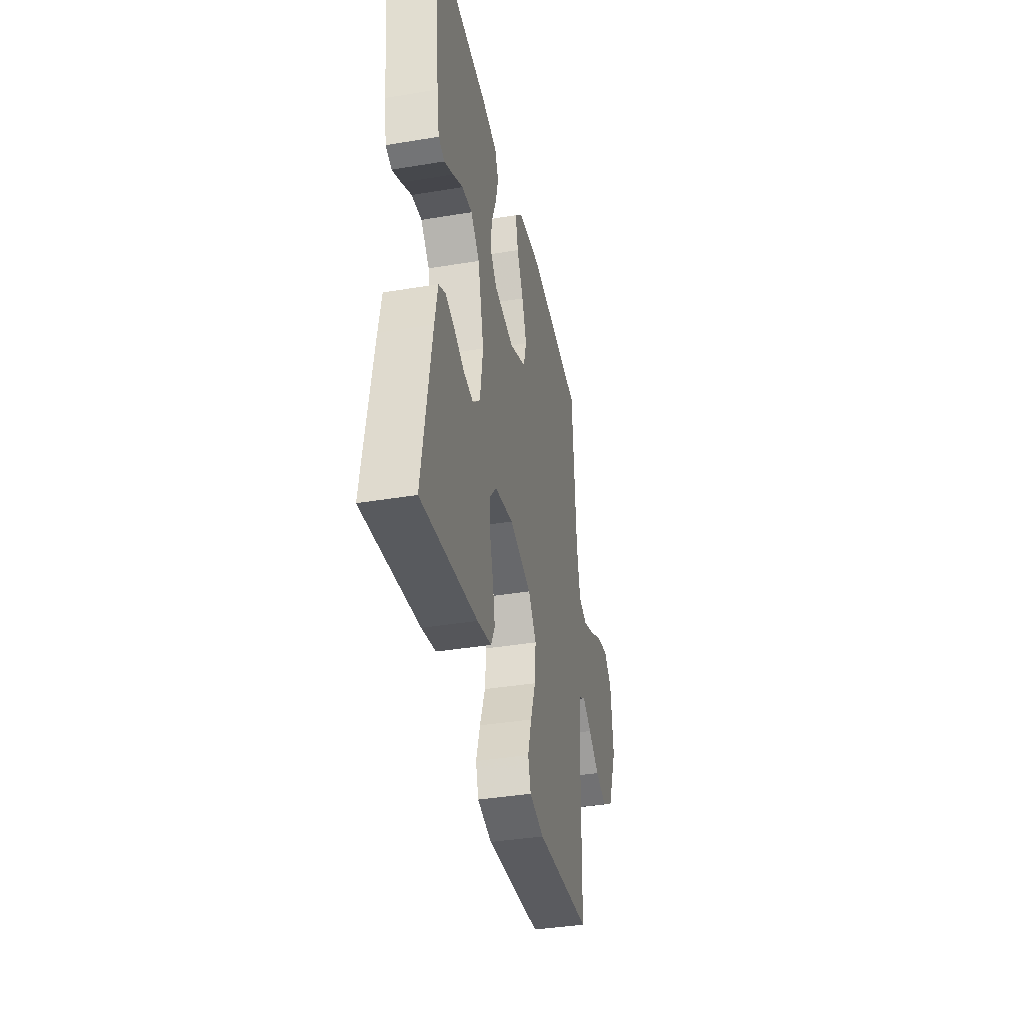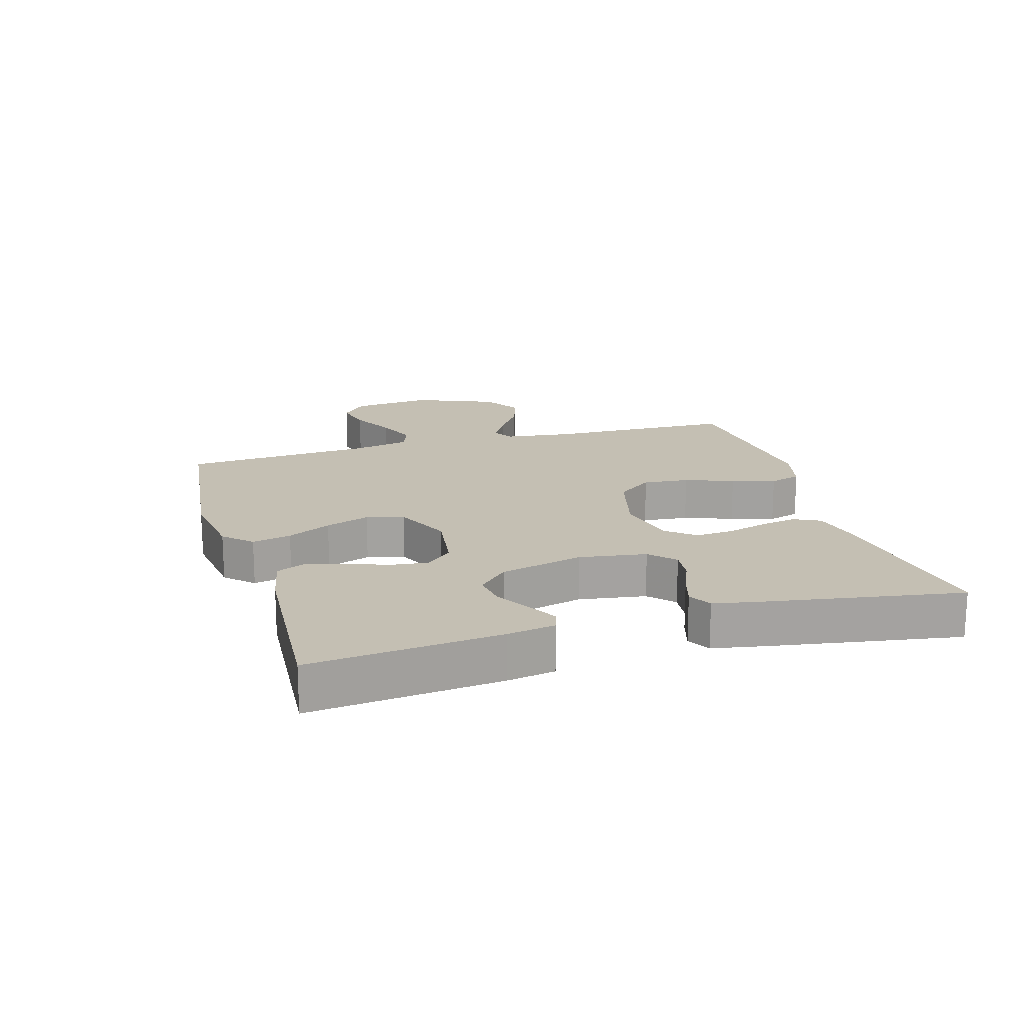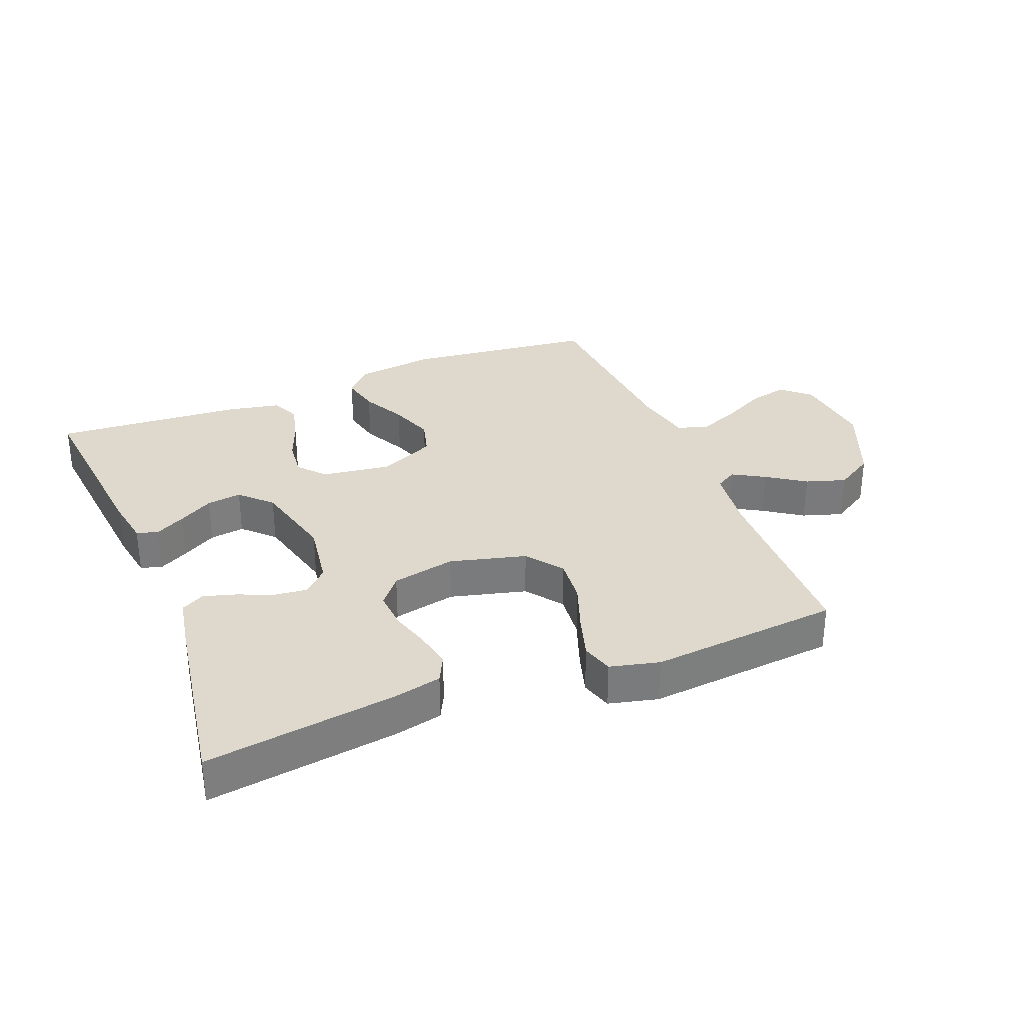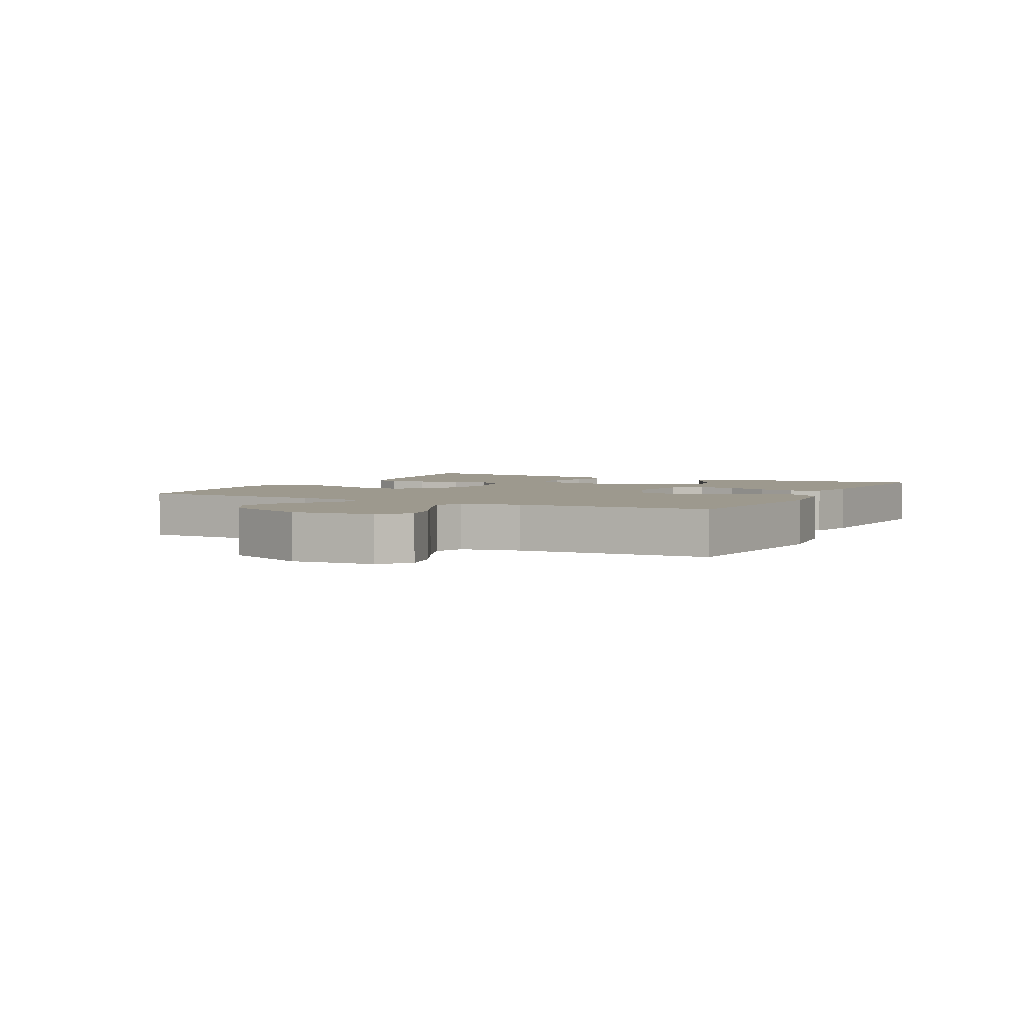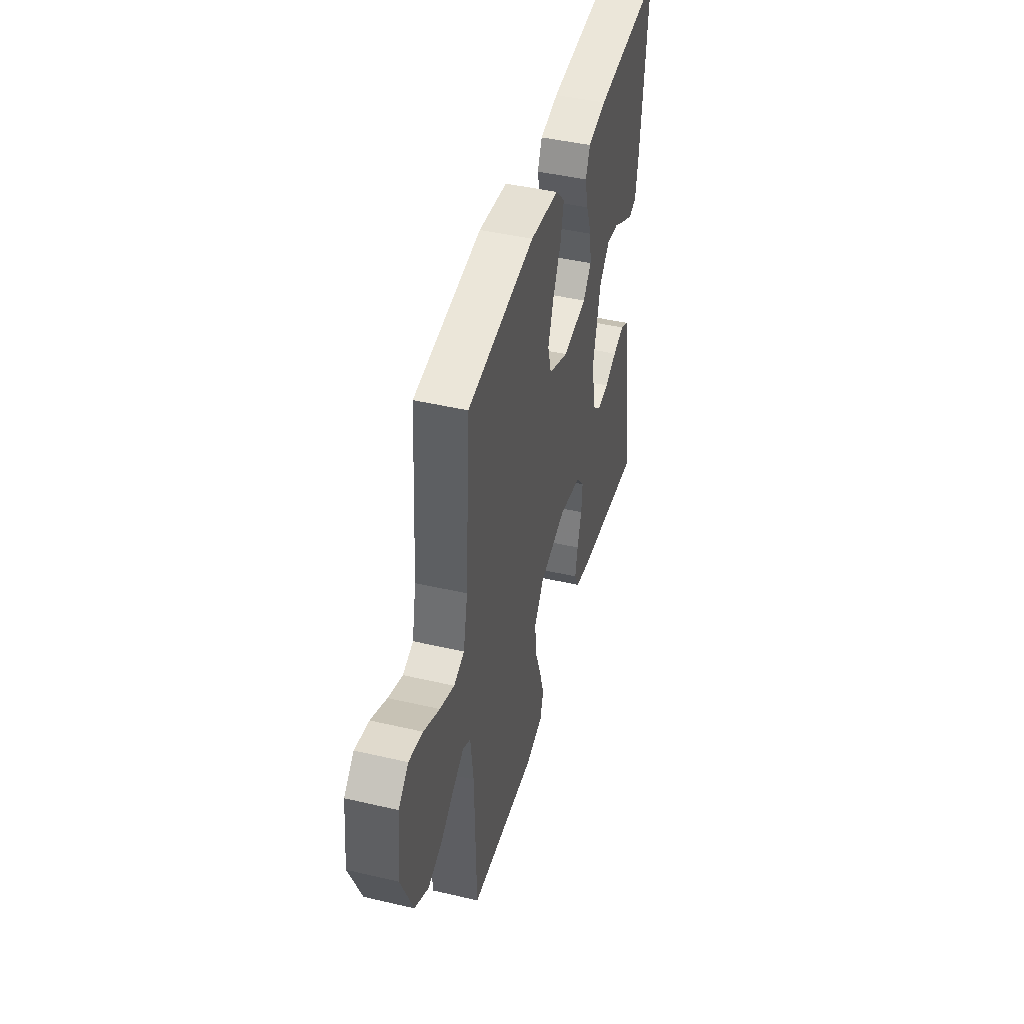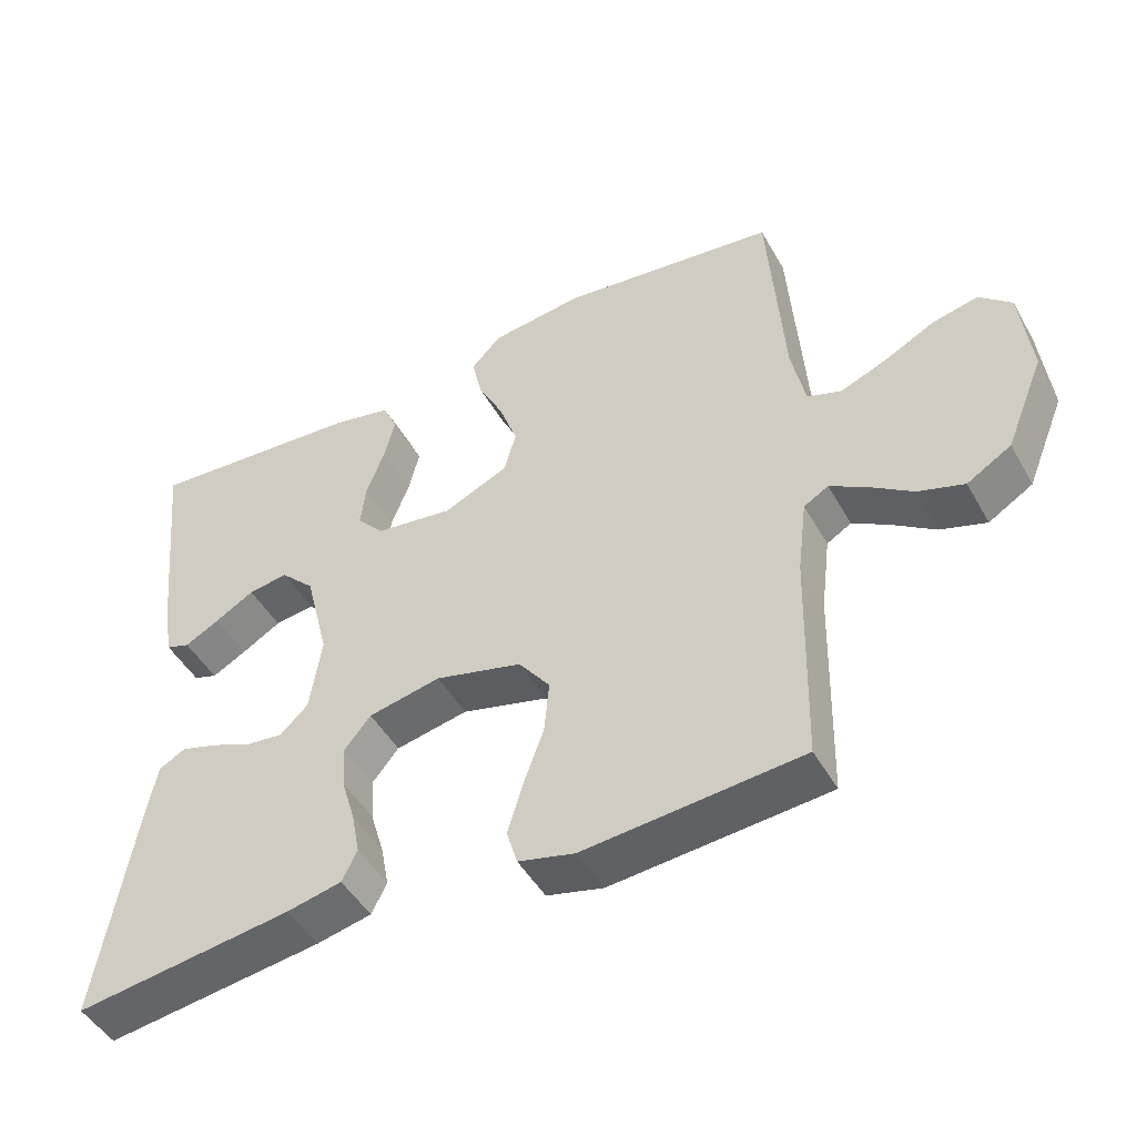
<metadata>
{"format":"obj","ext":"obj","renderer":"f3d","projection":"perspective","resolution":1024,"background":"white","views":[{"elev":-38.5,"azim":101.8,"up":"+Z"},{"elev":17.7,"azim":73.6,"up":"+Y"},{"elev":32.1,"azim":158.2,"up":"+Y"},{"elev":3.4,"azim":-62.5,"up":"+Y"},{"elev":44.7,"azim":-74.8,"up":"+Z"},{"elev":-47.2,"azim":-151.8,"up":"+Z"}]}
</metadata>
<code>
v 0.5 0.07 0.5
v 0.469 0.07 0.2
v 0.456 0.07 0.124
v 0.423 0.07 0.113
v 0.375 0.07 0.139
v 0.321 0.07 0.171
v 0.266 0.07 0.179
v 0.219 0.07 0.132
v 0.186 0.07 0
v 0.202 0.07 -0.106
v 0.241 0.07 -0.143
v 0.293 0.07 -0.137
v 0.348 0.07 -0.114
v 0.399 0.07 -0.099
v 0.436 0.07 -0.119
v 0.451 0.07 -0.2
v 0.5 0.07 -0.5
v 0.2 0.07 -0.458
v 0.124 0.07 -0.441
v 0.103 0.07 -0.399
v 0.114 0.07 -0.341
v 0.133 0.07 -0.277
v 0.137 0.07 -0.217
v 0.1 0.07 -0.172
v 0 0.07 -0.151
v -0.12 0.07 -0.182
v -0.163 0.07 -0.239
v -0.156 0.07 -0.312
v -0.128 0.07 -0.389
v -0.107 0.07 -0.458
v -0.122 0.07 -0.508
v -0.2 0.07 -0.527
v -0.5 0.07 -0.5
v -0.507 0.07 -0.2
v -0.52 0.07 -0.096
v -0.554 0.07 -0.076
v -0.604 0.07 -0.105
v -0.664 0.07 -0.146
v -0.727 0.07 -0.166
v -0.788 0.07 -0.129
v -0.841 0.07 0
v -0.827 0.07 0.128
v -0.783 0.07 0.168
v -0.721 0.07 0.154
v -0.651 0.07 0.118
v -0.587 0.07 0.092
v -0.54 0.07 0.108
v -0.521 0.07 0.2
v -0.5 0.07 0.5
v -0.2 0.07 0.535
v -0.073 0.07 0.518
v -0.032 0.07 0.475
v -0.046 0.07 0.413
v -0.081 0.07 0.344
v -0.106 0.07 0.274
v -0.09 0.07 0.215
v 0 0.07 0.174
v 0.108 0.07 0.189
v 0.145 0.07 0.231
v 0.138 0.07 0.291
v 0.113 0.07 0.357
v 0.098 0.07 0.417
v 0.118 0.07 0.462
v 0.2 0.07 0.479
v 0.5 0 0.5
v 0.469 0 0.2
v 0.456 0 0.124
v 0.423 0 0.113
v 0.375 0 0.139
v 0.321 0 0.171
v 0.266 0 0.179
v 0.219 0 0.132
v 0.186 0 0
v 0.202 0 -0.106
v 0.241 0 -0.143
v 0.293 0 -0.137
v 0.348 0 -0.114
v 0.399 0 -0.099
v 0.436 0 -0.119
v 0.451 0 -0.2
v 0.5 0 -0.5
v 0.2 0 -0.458
v 0.124 0 -0.441
v 0.103 0 -0.399
v 0.114 0 -0.341
v 0.133 0 -0.277
v 0.137 0 -0.217
v 0.1 0 -0.172
v 0 0 -0.151
v -0.12 0 -0.182
v -0.163 0 -0.239
v -0.156 0 -0.312
v -0.128 0 -0.389
v -0.107 0 -0.458
v -0.122 0 -0.508
v -0.2 0 -0.527
v -0.5 0 -0.5
v -0.507 0 -0.2
v -0.52 0 -0.096
v -0.554 0 -0.076
v -0.604 0 -0.105
v -0.664 0 -0.146
v -0.727 0 -0.166
v -0.788 0 -0.129
v -0.841 0 0
v -0.827 0 0.128
v -0.783 0 0.168
v -0.721 0 0.154
v -0.651 0 0.118
v -0.587 0 0.092
v -0.54 0 0.108
v -0.521 0 0.2
v -0.5 0 0.5
v -0.2 0 0.535
v -0.073 0 0.518
v -0.032 0 0.475
v -0.046 0 0.413
v -0.081 0 0.344
v -0.106 0 0.274
v -0.09 0 0.215
v 0 0 0.174
v 0.108 0 0.189
v 0.145 0 0.231
v 0.138 0 0.291
v 0.113 0 0.357
v 0.098 0 0.417
v 0.118 0 0.462
v 0.2 0 0.479
f 60 61 62 63
f 60 63 64 1
f 51 52 53 54
f 51 54 55
f 48 49 50 51
f 47 48 51 55
f 42 43 44 45
f 42 45 46
f 41 42 46
f 40 41 46 47
f 37 38 39 40
f 36 37 40 47
f 31 32 33 34
f 31 34 35
f 28 29 30 31
f 28 31 35
f 27 28 35
f 26 27 35 36
f 19 20 21 22
f 19 22 23
f 18 19 23
f 17 18 23
f 16 17 23 24
f 12 13 14 15
f 12 15 16 24
f 3 4 5 6
f 1 2 3 6
f 59 60 1 6
f 36 47 55 56
f 25 26 36 56
f 25 56 57
f 24 25 57 58
f 11 12 24
f 10 11 24
f 9 10 24 58
f 59 6 7
f 59 7 8
f 8 9 58 59
f 127 126 125 124
f 65 128 127 124
f 118 117 116 115
f 119 118 115
f 115 114 113 112
f 119 115 112 111
f 109 108 107 106
f 110 109 106
f 110 106 105
f 111 110 105 104
f 104 103 102 101
f 111 104 101 100
f 98 97 96 95
f 99 98 95
f 95 94 93 92
f 99 95 92
f 99 92 91
f 100 99 91 90
f 86 85 84 83
f 87 86 83
f 87 83 82
f 87 82 81
f 88 87 81 80
f 79 78 77 76
f 88 80 79 76
f 70 69 68 67
f 70 67 66 65
f 70 65 124 123
f 120 119 111 100
f 120 100 90 89
f 121 120 89
f 122 121 89 88
f 88 76 75
f 88 75 74
f 122 88 74 73
f 71 70 123
f 72 71 123
f 123 122 73 72
f 1 65 66 2
f 2 66 67 3
f 3 67 68 4
f 4 68 69 5
f 5 69 70 6
f 6 70 71 7
f 7 71 72 8
f 8 72 73 9
f 9 73 74 10
f 10 74 75 11
f 11 75 76 12
f 12 76 77 13
f 13 77 78 14
f 14 78 79 15
f 15 79 80 16
f 16 80 81 17
f 17 81 82 18
f 18 82 83 19
f 19 83 84 20
f 20 84 85 21
f 21 85 86 22
f 22 86 87 23
f 23 87 88 24
f 24 88 89 25
f 25 89 90 26
f 26 90 91 27
f 27 91 92 28
f 28 92 93 29
f 29 93 94 30
f 30 94 95 31
f 31 95 96 32
f 32 96 97 33
f 33 97 98 34
f 34 98 99 35
f 35 99 100 36
f 36 100 101 37
f 37 101 102 38
f 38 102 103 39
f 39 103 104 40
f 40 104 105 41
f 41 105 106 42
f 42 106 107 43
f 43 107 108 44
f 44 108 109 45
f 45 109 110 46
f 46 110 111 47
f 47 111 112 48
f 48 112 113 49
f 49 113 114 50
f 50 114 115 51
f 51 115 116 52
f 52 116 117 53
f 53 117 118 54
f 54 118 119 55
f 55 119 120 56
f 56 120 121 57
f 57 121 122 58
f 58 122 123 59
f 59 123 124 60
f 60 124 125 61
f 61 125 126 62
f 62 126 127 63
f 63 127 128 64
f 64 128 65 1

</code>
